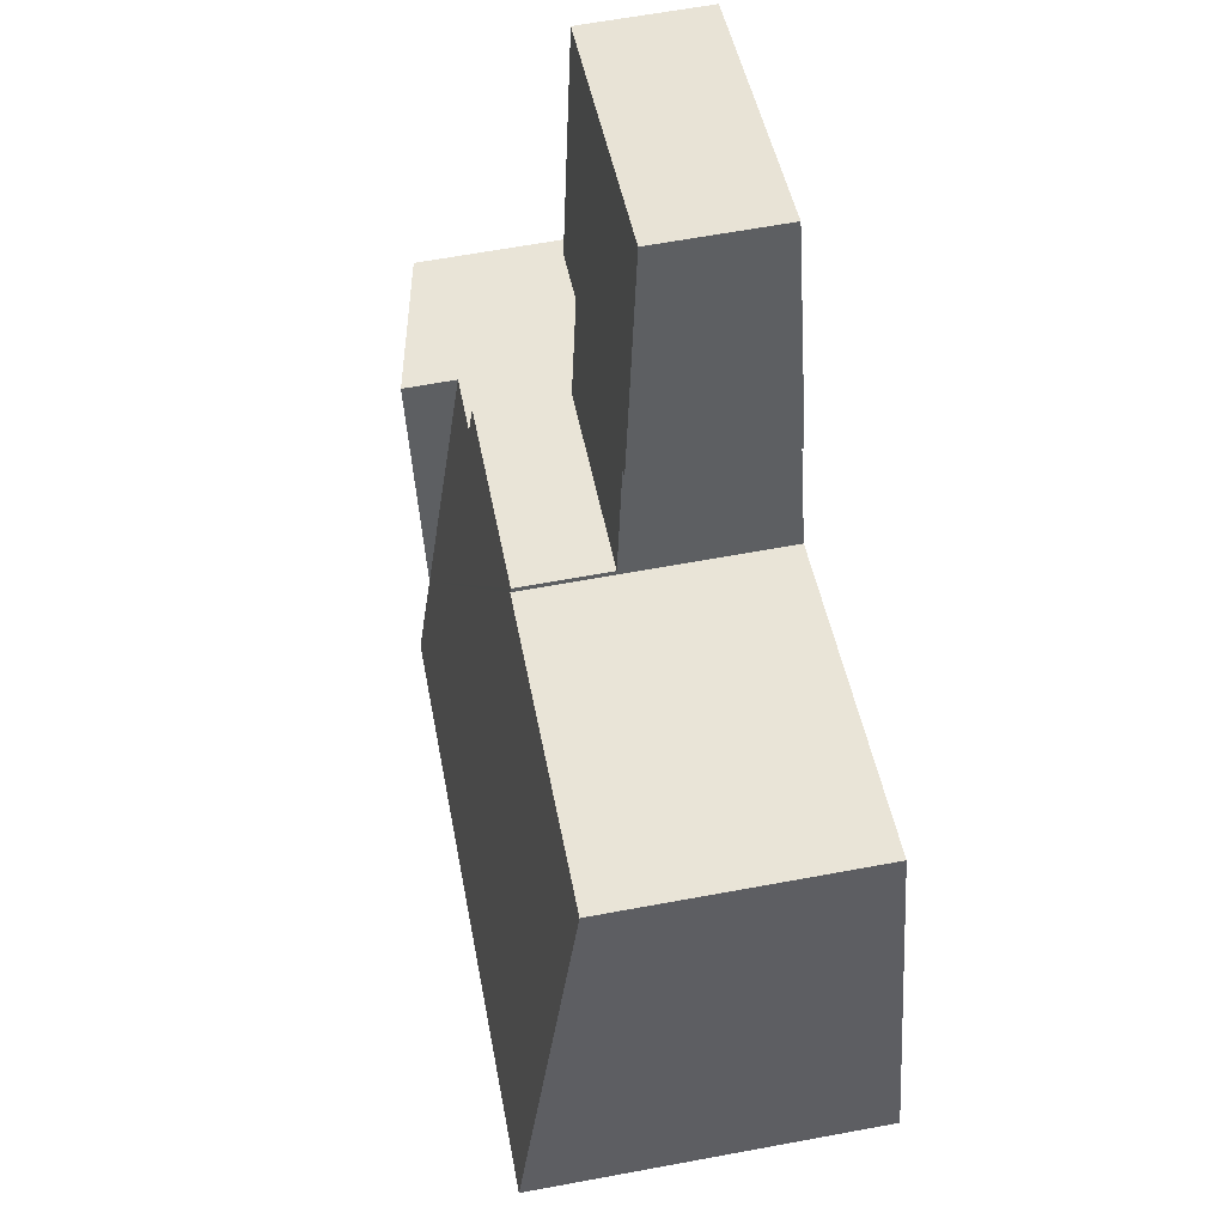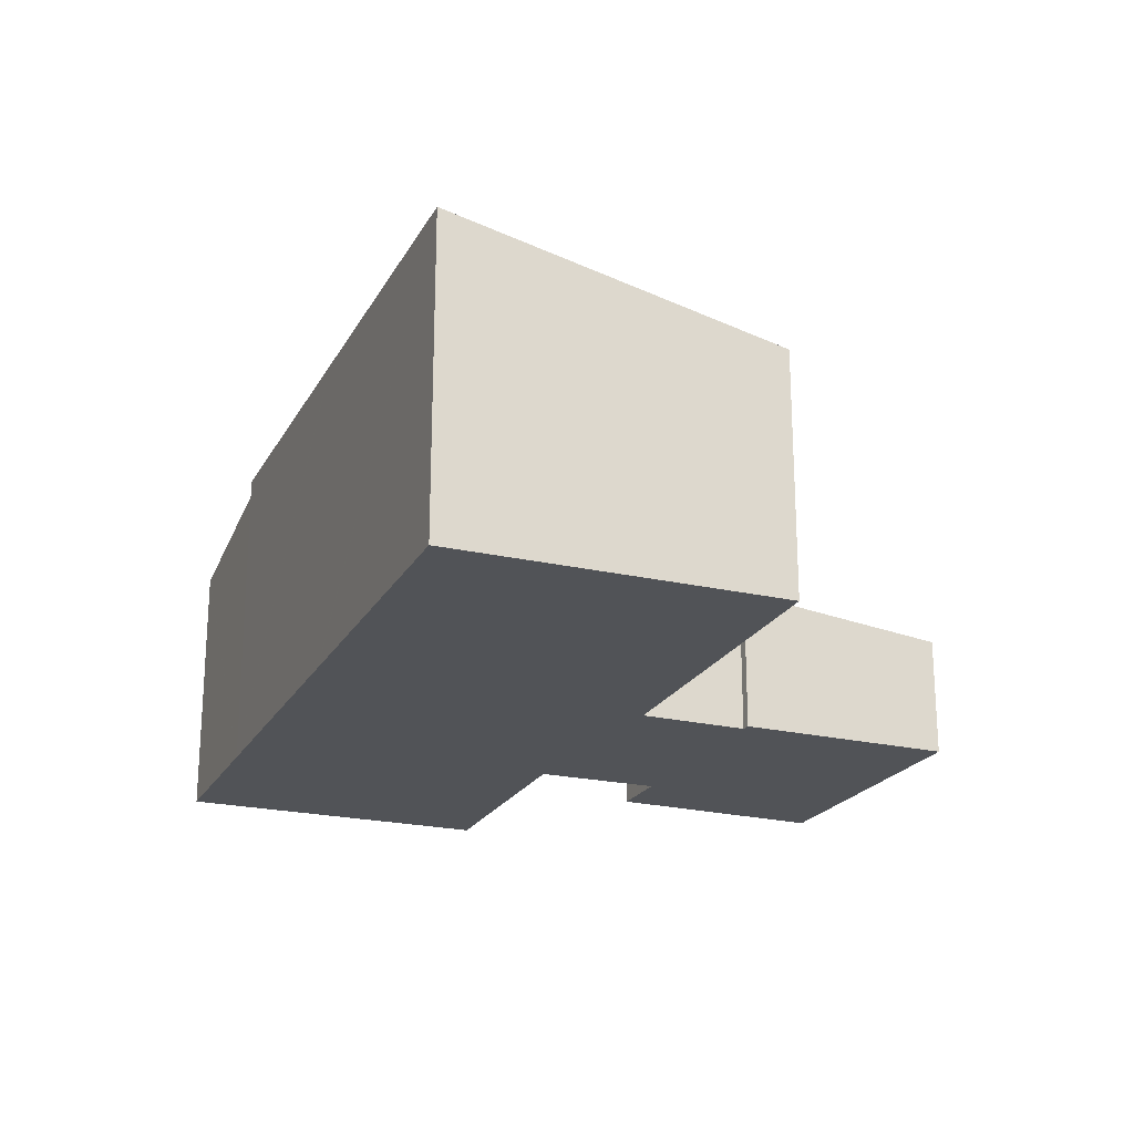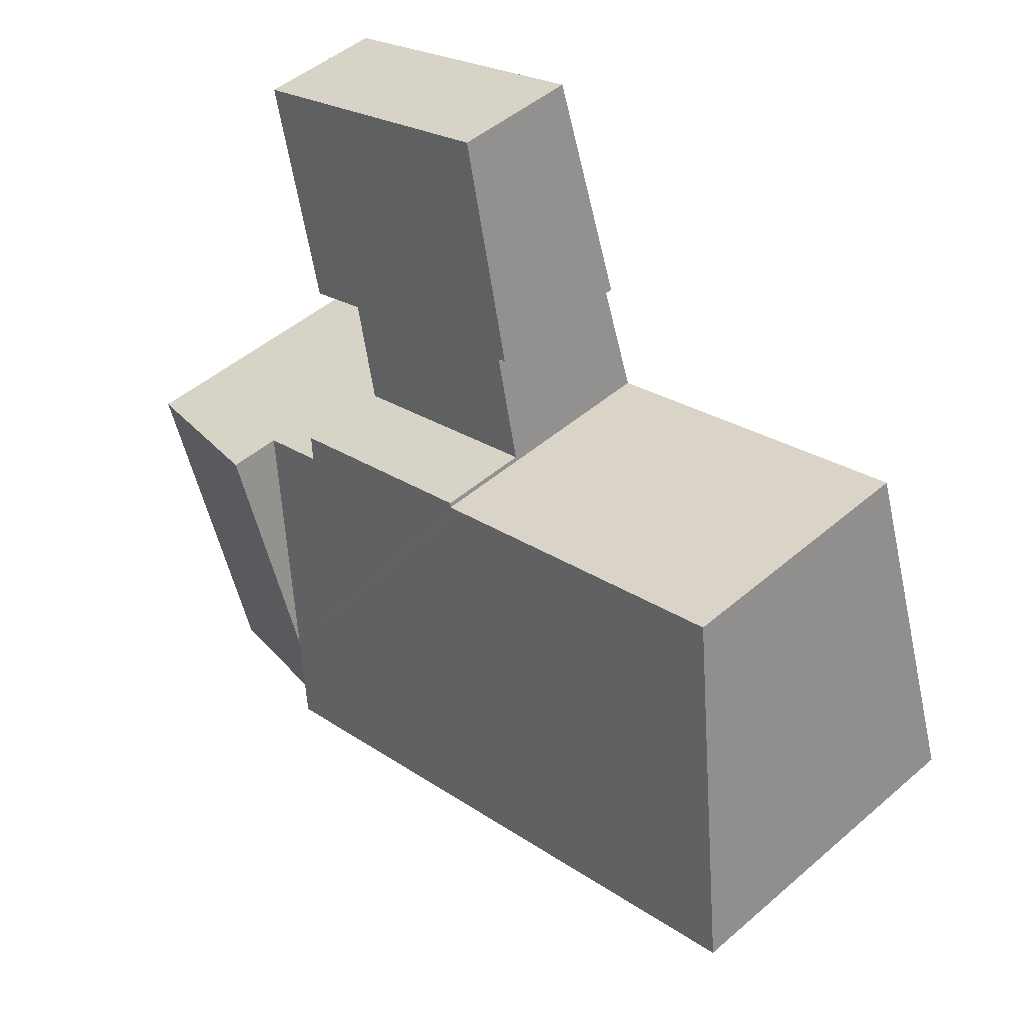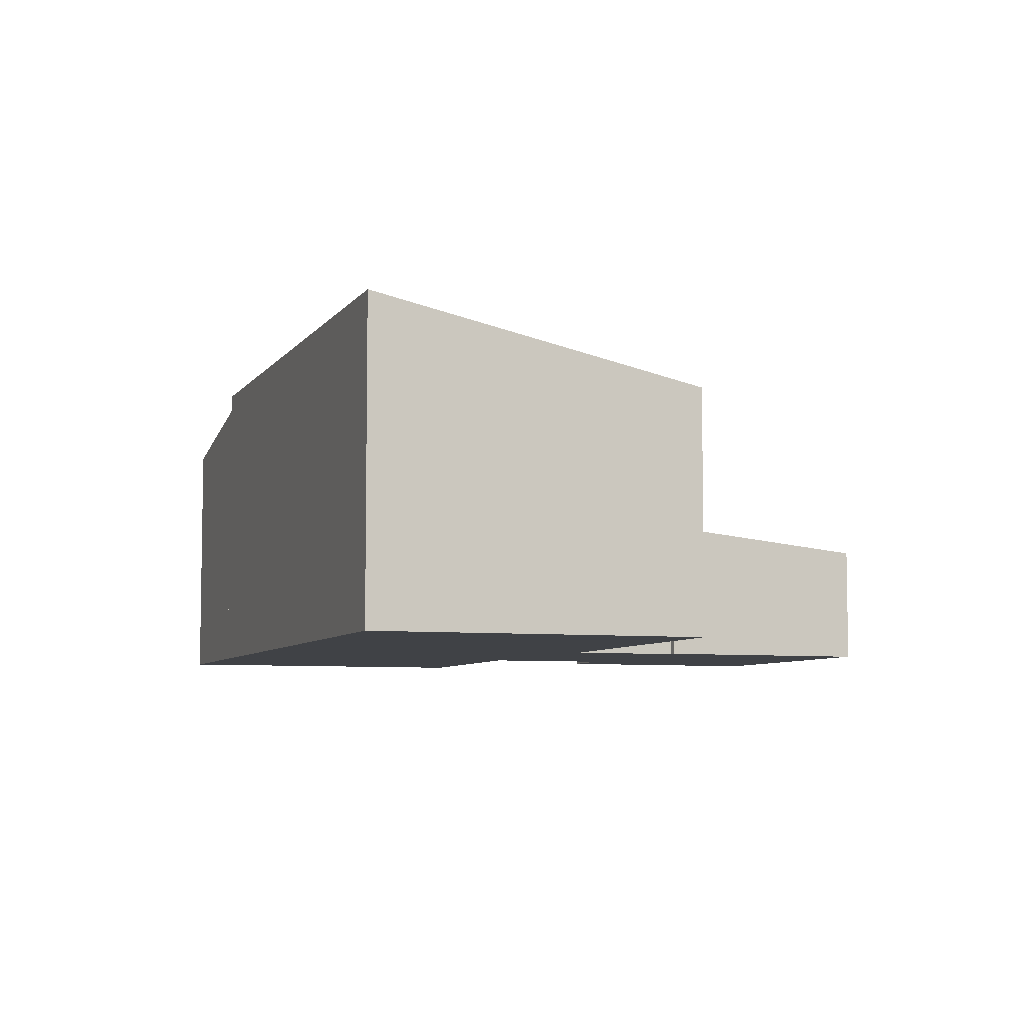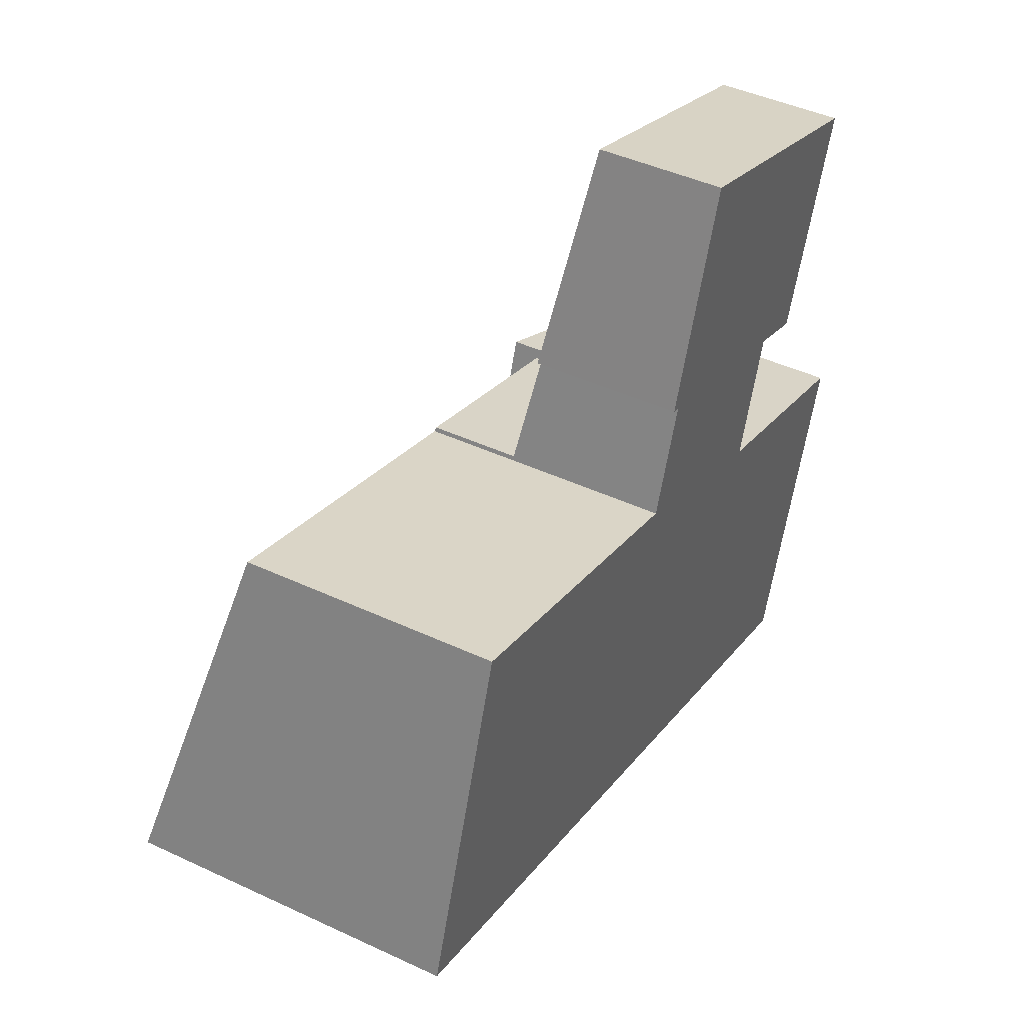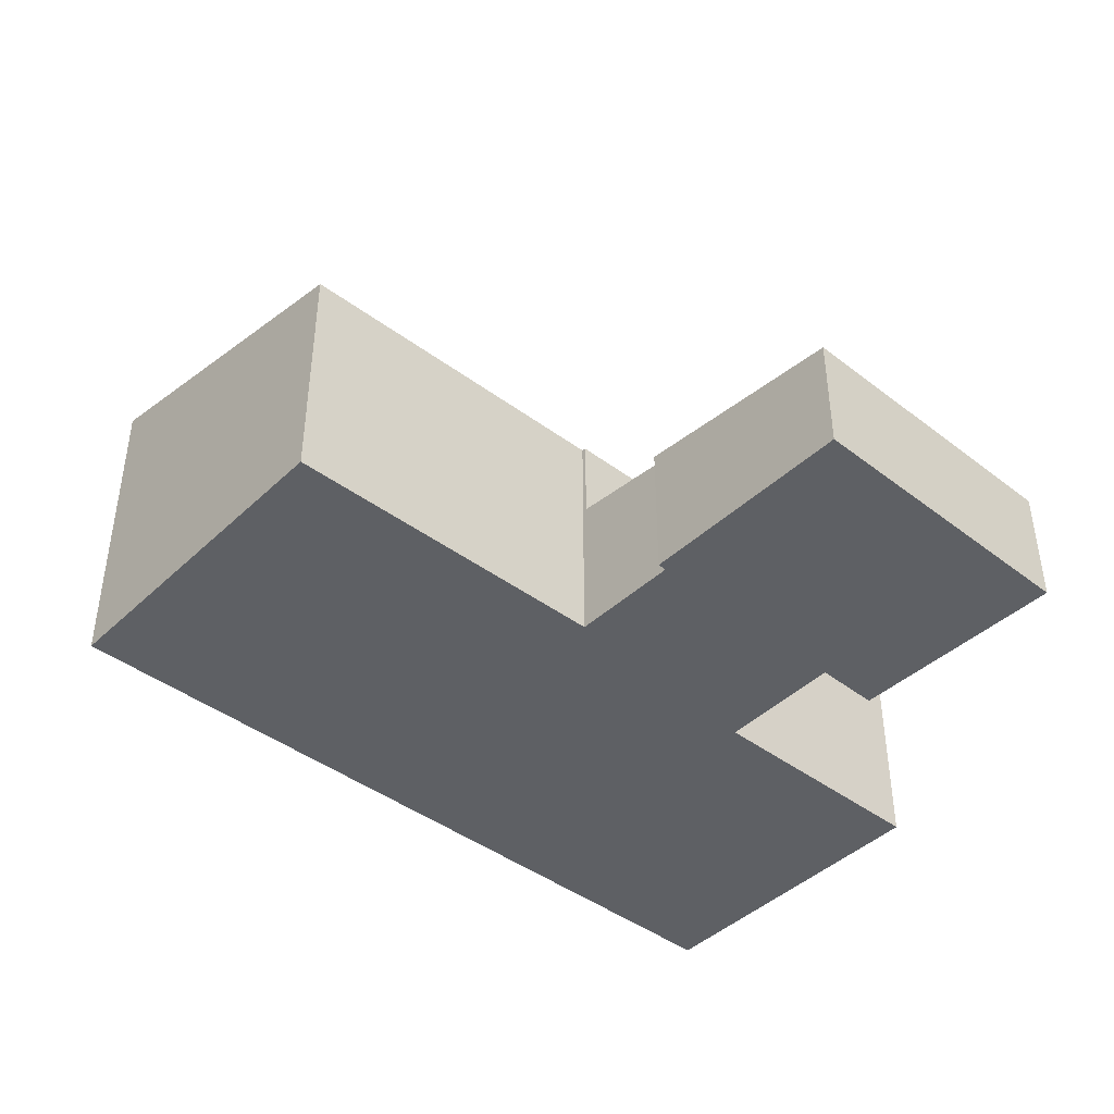
<metadata>
{"format":"obj","ext":"obj","renderer":"f3d","projection":"perspective","resolution":1024,"background":"white","views":[{"elev":63.8,"azim":-100.6,"up":"+Z"},{"elev":-21.9,"azim":-93.5,"up":"+Y"},{"elev":48.3,"azim":-133.8,"up":"+Z"},{"elev":-6.5,"azim":-90.7,"up":"+Y"},{"elev":44.6,"azim":-61.5,"up":"+Z"},{"elev":-42.9,"azim":-23.2,"up":"+Y"}]}
</metadata>
<code>
v  9.737 3.499 4.935
v  15.24 3.254 5.552
v  14.52 3.494 3.346
v  18.35 2.737 9.765
v  10.54 3.25 7.208
v  11.99 2.731 12.01
v  10.34 3.249 7.284
v  16.62 3.256 5.059
v  9.737 -3.022e-16 4.935
v  10.54 -4.414e-16 7.208
v  10.34 -4.46e-16 7.284
v  11.99 -7.355e-16 12.01
v  16.62 -3.098e-16 5.059
v  15.24 -3.4e-16 5.552
v  14.52 -2.049e-16 3.346
v  18.35 -5.979e-16 9.765
v  13.44 6.739 -4.469
v  17.7 5.967 -4.447
v  17.25 5.967 -5.734
v  19.57 5.983 1.098
v  15.84 6.739 2.345
v  14.06 6.739 -2.714
v  13.44 2.736e-16 -4.469
v  15.84 -1.436e-16 2.345
v  14.06 1.662e-16 -2.714
v  19.57 -6.723e-17 1.098
v  17.27 5.964 -5.74
v  17.7 2.723e-16 -4.447
v  17.27 3.515e-16 -5.74
v  17.25 3.511e-16 -5.734
v  2.424 5.496 7.226
v  6.911 7.14 -2.297
v  0 7.14 4.372e-16
v  6.959 7.14 -2.313
v  13.44 7.14 -4.469
v  9.393 5.489 4.943
v  9.704 5.488 4.841
v  9.737 5.467 4.935
v  14.36 5.581 2.843
v  14.52 5.467 3.346
v  15.84 5.582 2.345
v  9.704 -2.964e-16 4.841
v  9.393 -3.027e-16 4.943
v  2.424 -4.425e-16 7.226
v  14.36 -1.741e-16 2.843
v  0 0 0
v  6.959 1.416e-16 -2.313
v  6.911 1.407e-16 -2.297
g defaultobject
f 1 2 3
f 2 1 4
f 4 1 5
f 4 5 6
f 6 5 7
f 4 8 2
f 9 5 1
f 5 9 10
f 11 6 7
f 6 11 12
f 10 7 5
f 7 10 11
f 13 2 8
f 2 13 14
f 3 9 1
f 9 3 15
f 6 16 4
f 16 6 12
f 4 13 8
f 13 4 16
f 2 15 3
f 15 2 14
f 15 14 9
f 11 16 12
f 16 11 10
f 16 10 9
f 16 9 14
f 16 14 13
f 17 18 19
f 18 17 20
f 20 17 21
f 21 17 22
f 23 22 17
f 22 23 21
f 21 23 24
f 24 23 25
f 24 20 21
f 20 24 26
f 26 18 20
f 18 26 27
f 27 26 28
f 27 28 29
f 19 23 17
f 23 19 27
f 23 27 30
f 30 27 29
f 25 26 24
f 26 25 23
f 26 23 30
f 26 30 28
f 28 30 29
f 31 32 33
f 32 31 34
f 34 31 35
f 35 31 36
f 35 36 22
f 22 36 37
f 22 37 38
f 22 38 39
f 39 38 40
f 41 22 39
f 36 42 37
f 42 36 31
f 42 31 43
f 43 31 44
f 9 40 38
f 40 9 15
f 39 24 41
f 24 39 45
f 42 38 37
f 38 42 9
f 46 31 33
f 31 46 44
f 40 45 39
f 45 40 15
f 24 22 41
f 22 24 35
f 35 24 23
f 23 24 25
f 23 34 35
f 34 23 32
f 32 23 33
f 33 23 47
f 33 47 48
f 33 48 46
f 9 45 15
f 45 9 42
f 45 42 43
f 45 43 44
f 45 25 24
f 25 45 44
f 25 44 46
f 25 46 48
f 25 48 23
f 23 48 47

</code>
